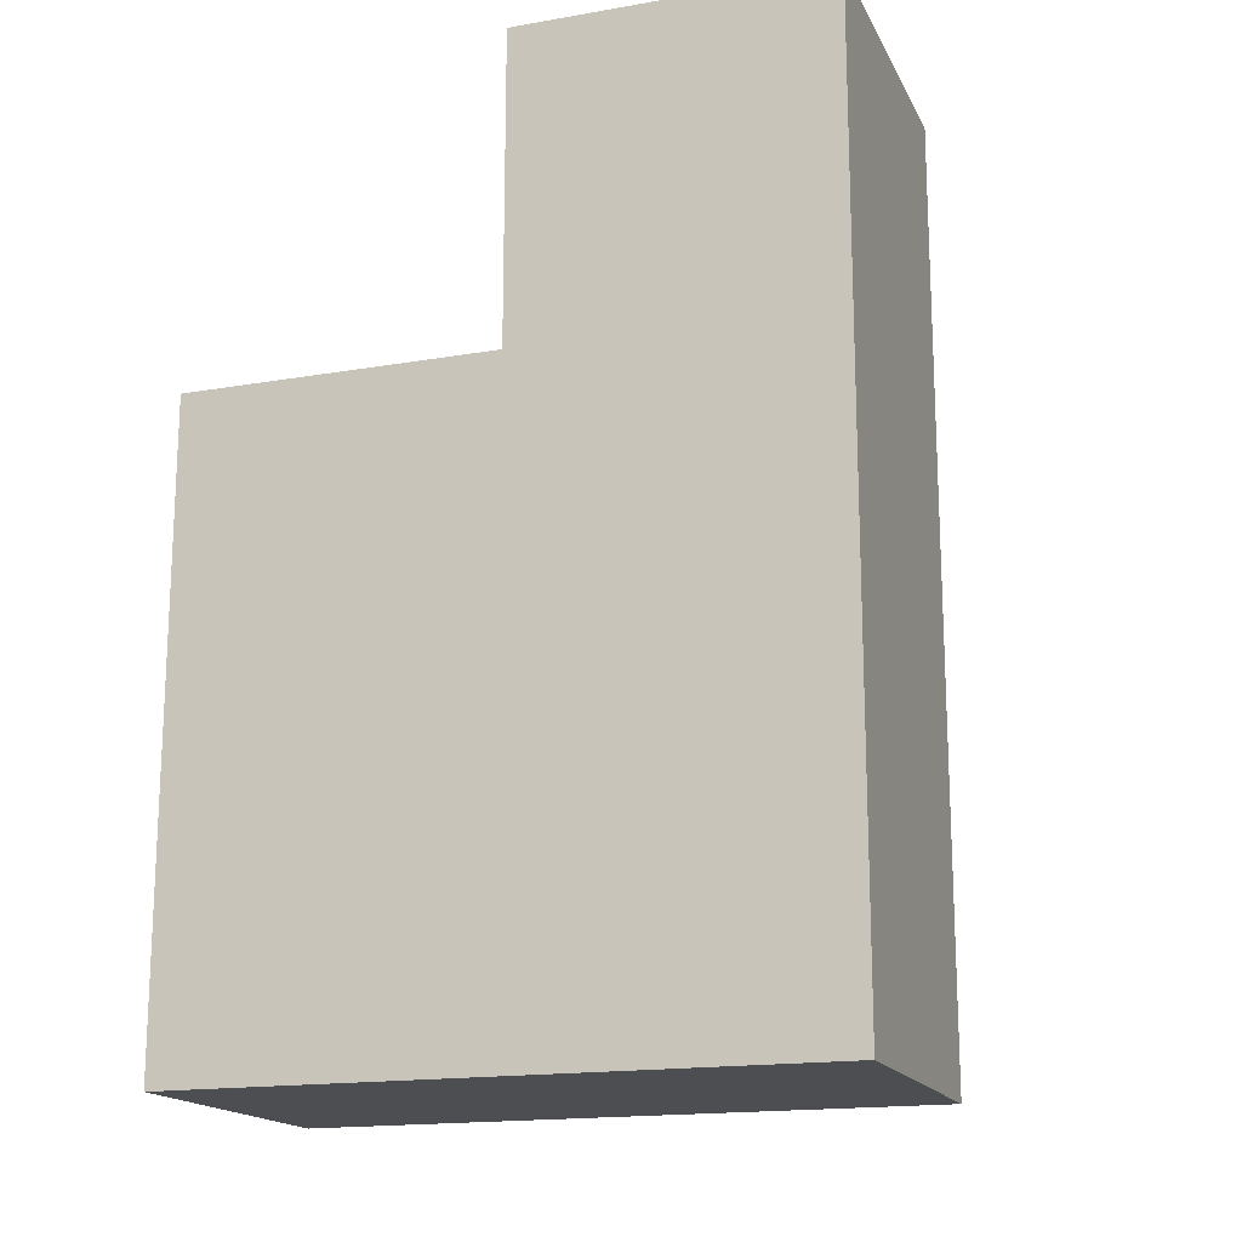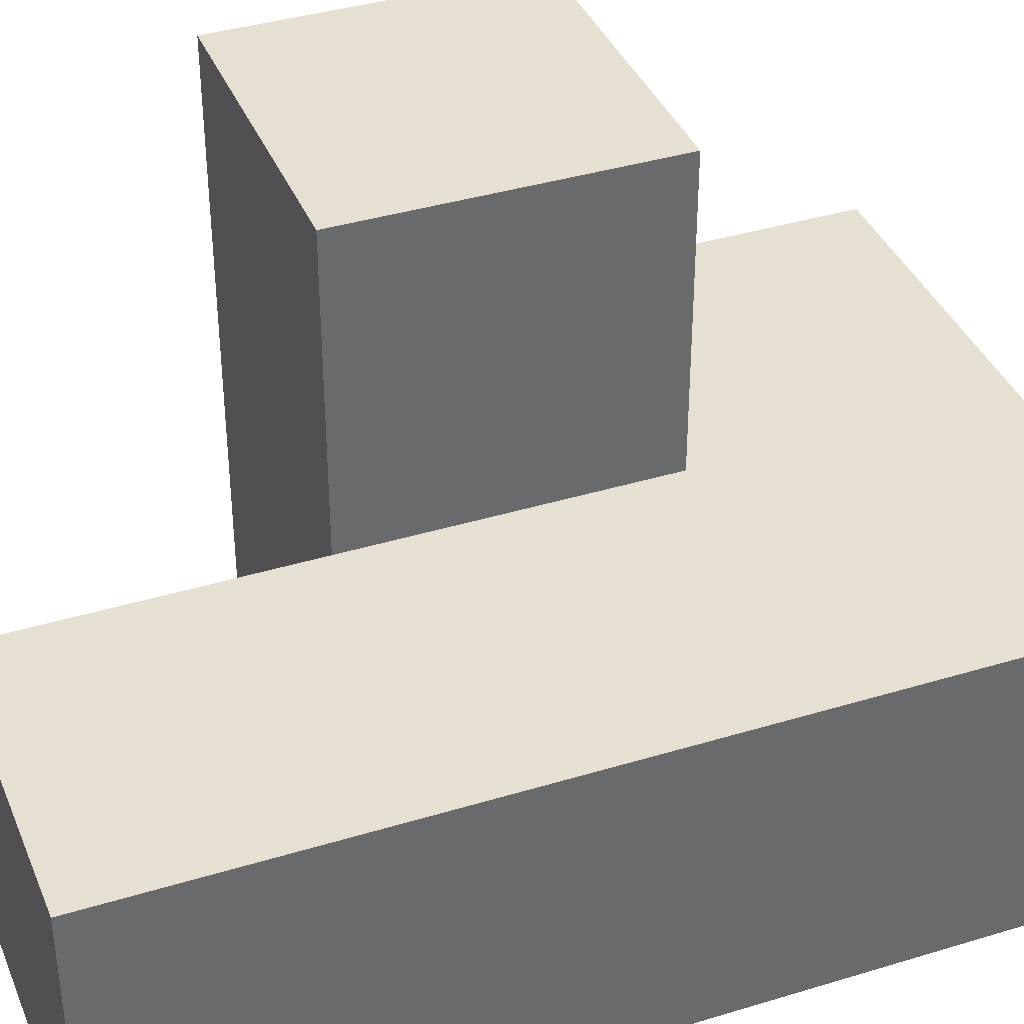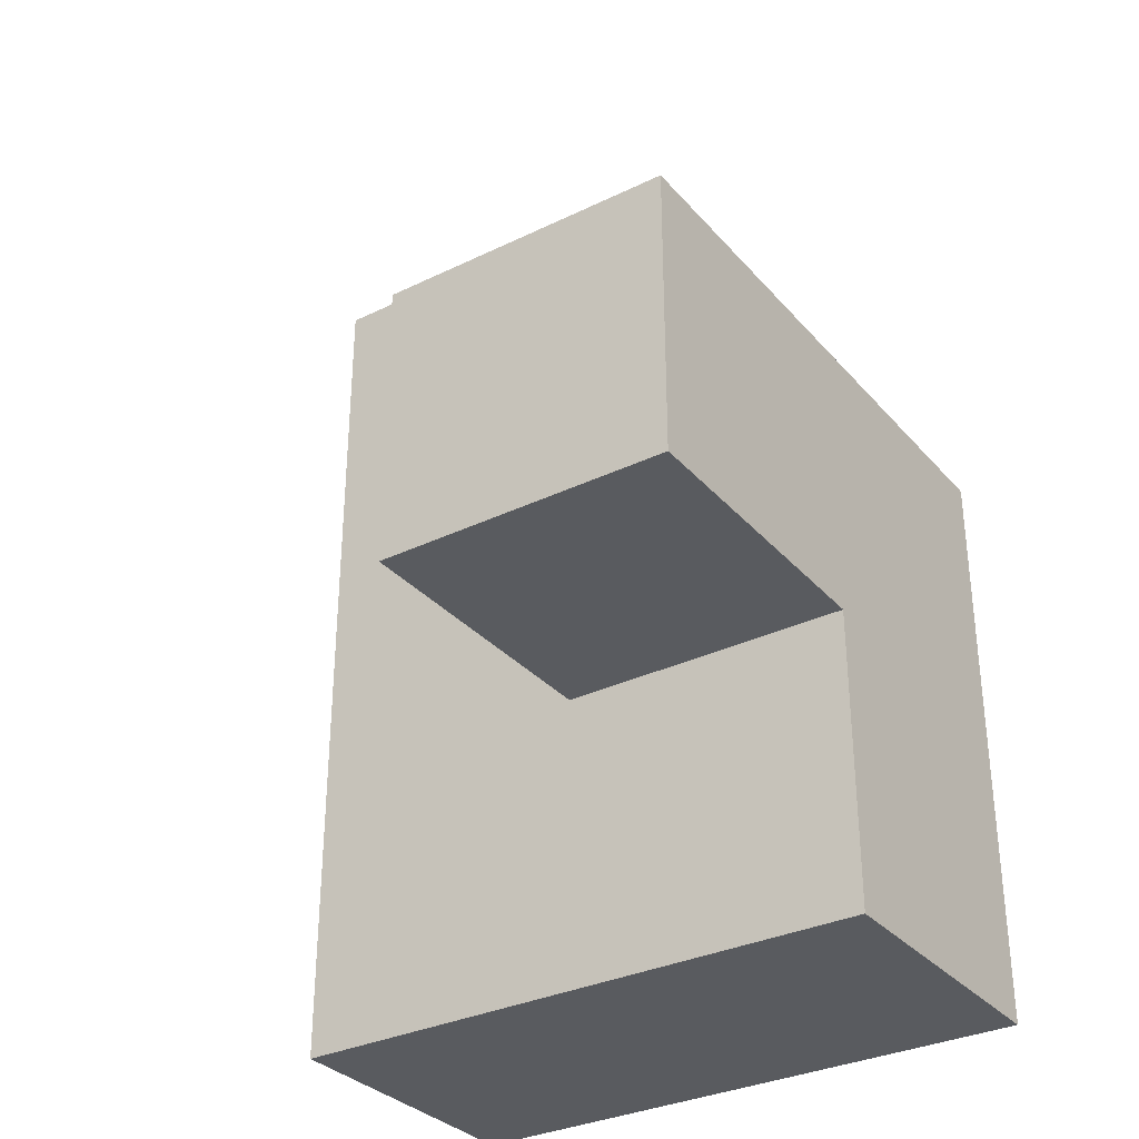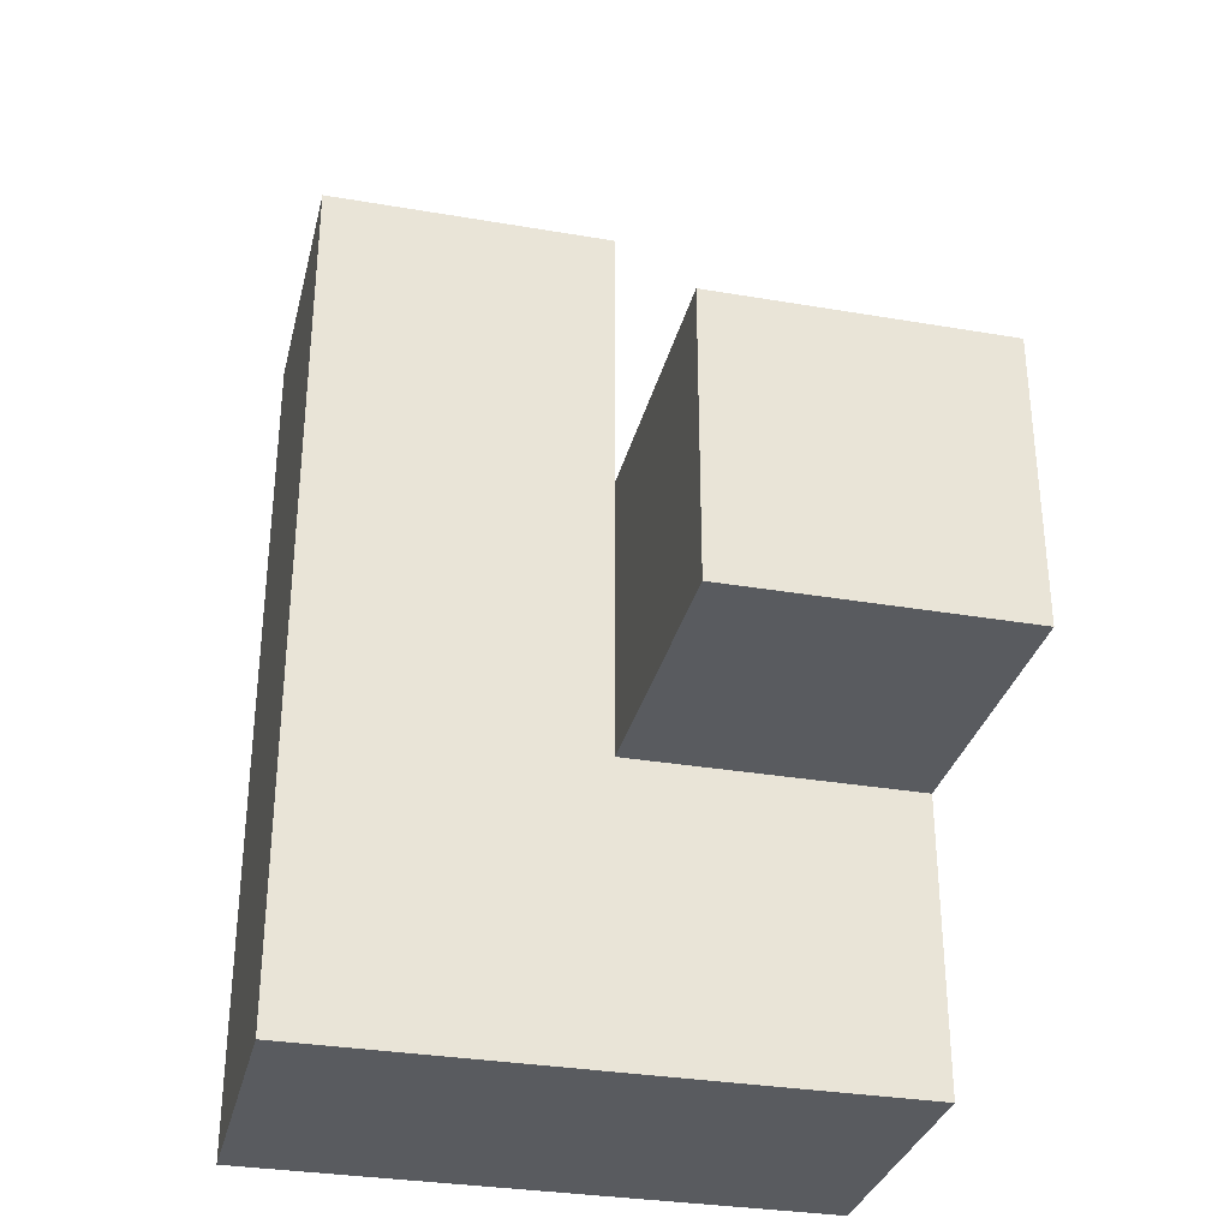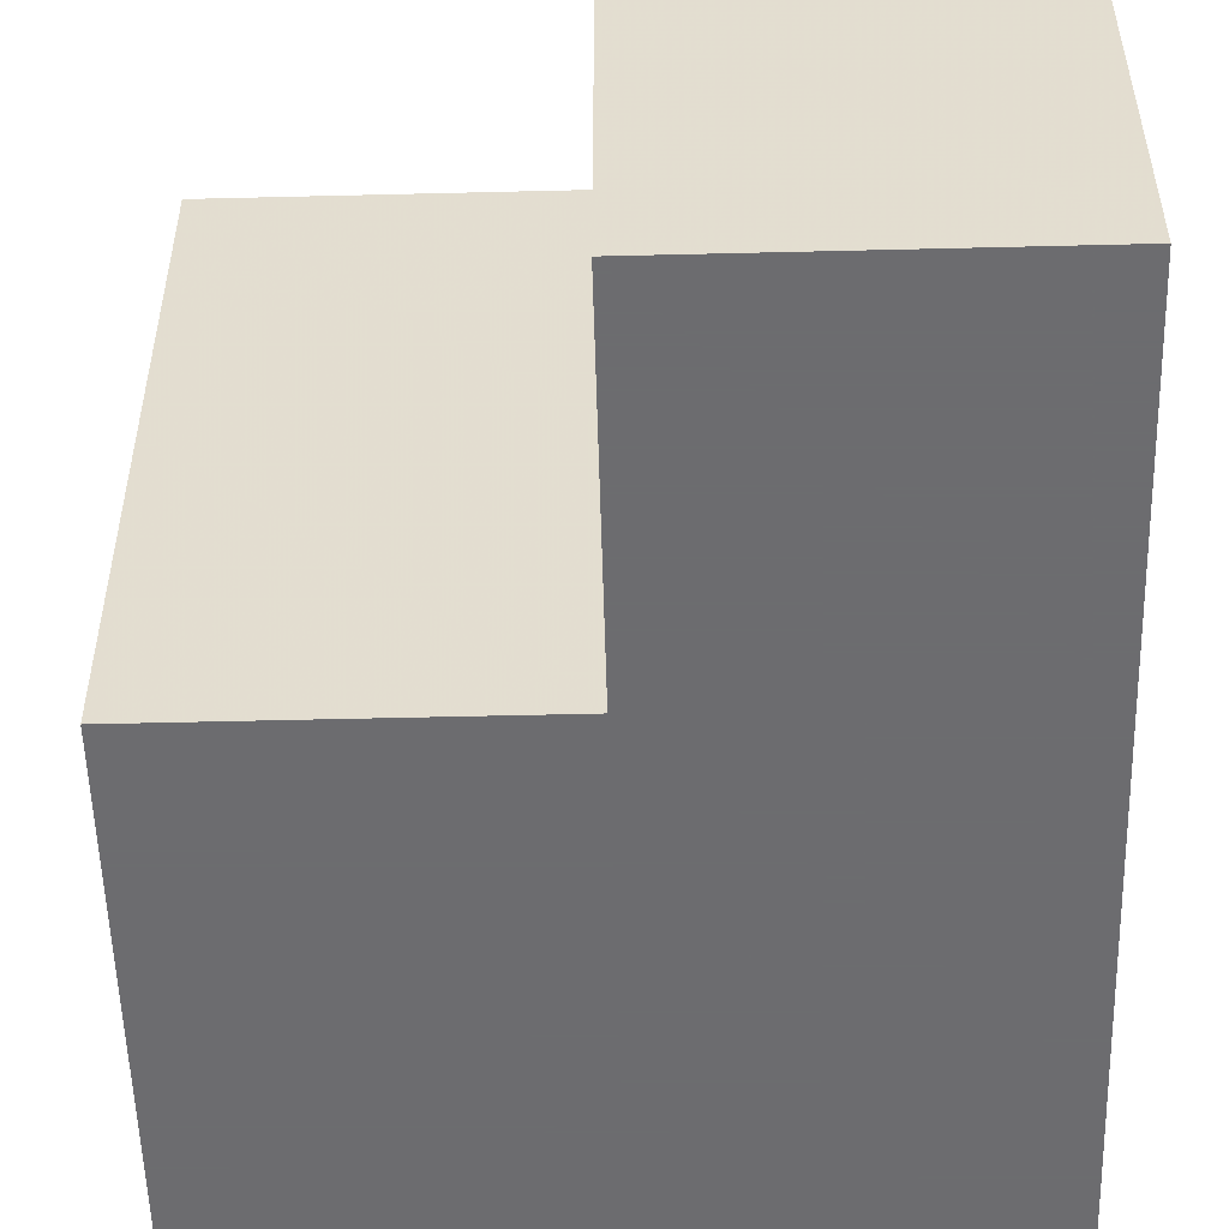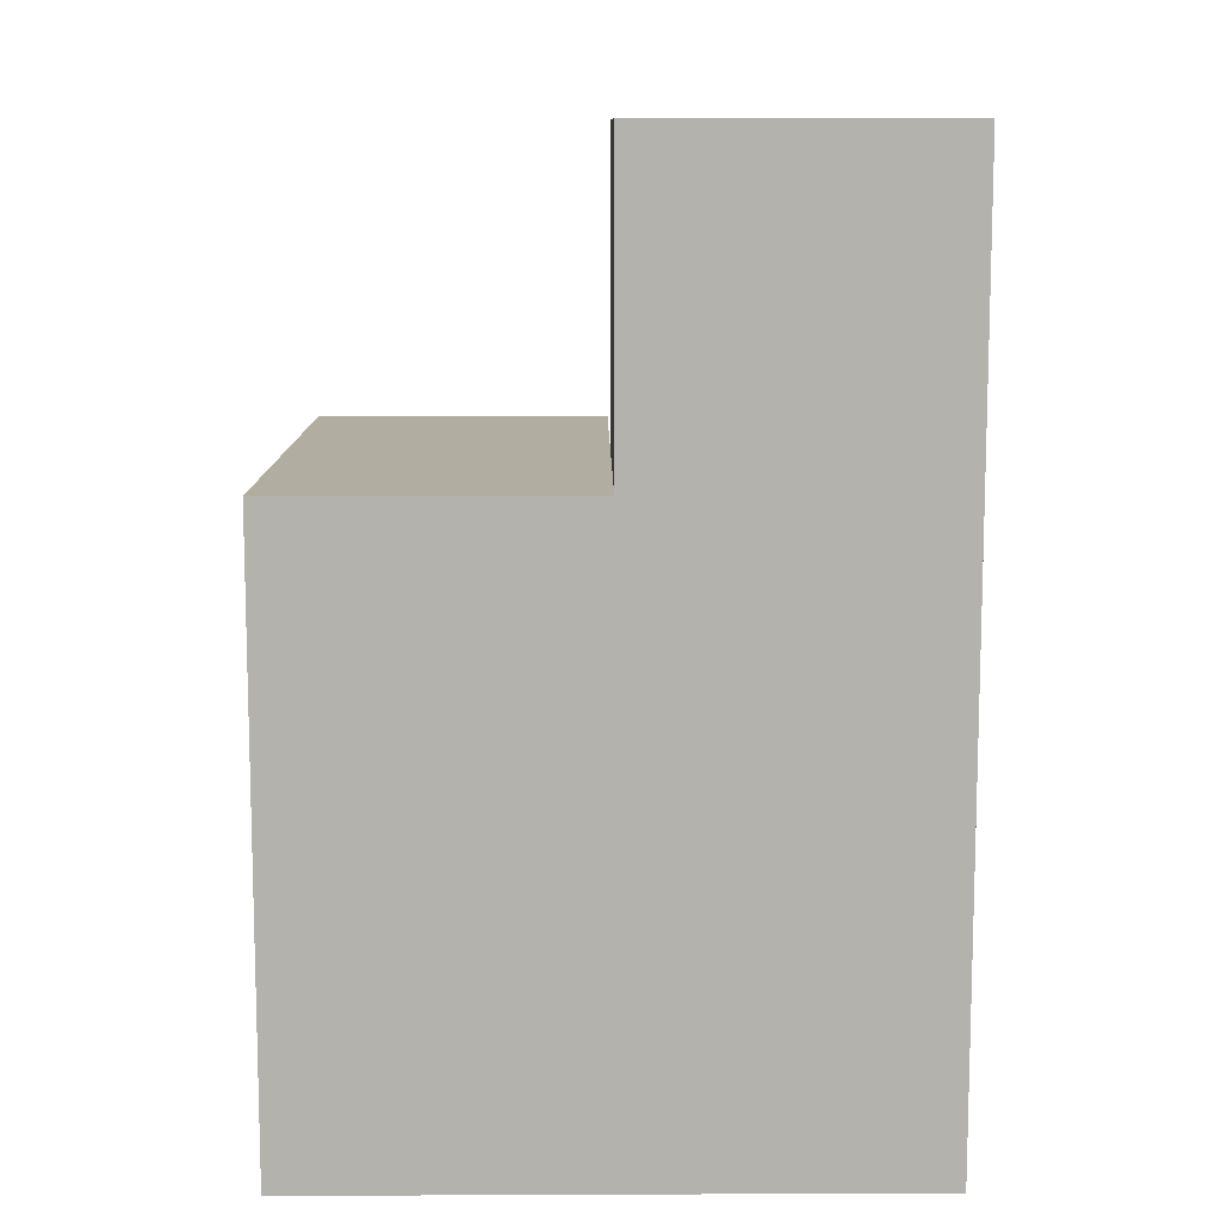
<metadata>
{"format":"obj","ext":"obj","renderer":"f3d","projection":"perspective","resolution":1024,"background":"white","views":[{"elev":-16.9,"azim":-160.8,"up":"+Y"},{"elev":38.4,"azim":-111.1,"up":"+Z"},{"elev":-32.5,"azim":34.0,"up":"+Y"},{"elev":-32.0,"azim":-13.5,"up":"+Y"},{"elev":-53.8,"azim":-178.5,"up":"+Z"},{"elev":10.5,"azim":179.4,"up":"+Y"}]}
</metadata>
<code>
v 2.01 1.014 0.007308
v 3.99 2.004 0.9973
v 3 2.004 0.9973
v 3 3.984 0.9973
v 3 2.994 1.987
v 2.01 2.994 0.007308
v 3.99 2.994 1.987
v 3.99 2.004 0.007308
v 2.01 2.004 0.9973
v 3 1.014 0.9973
v 3 2.004 0.007308
v 3 2.994 0.9973
v 3 3.984 0.007308
v 3.99 2.994 0.9973
v 3.99 1.014 0.9973
v 2.01 3.984 0.9973
v 2.01 2.004 0.007308
v 3.99 2.004 1.987
v 2.01 1.014 0.9973
v 3 2.004 1.987
v 3 1.014 0.007308
v 3 2.994 0.007308
v 3.99 1.014 0.007308
v 2.01 3.984 0.007308
v 3.99 2.994 0.007308
v 2.01 2.994 0.9973
f 8 11 25
f 22 25 11
f 25 22 14
f 12 14 22
f 8 25 2
f 14 2 25
f 23 21 8
f 11 8 21
f 10 15 3
f 2 3 15
f 21 23 10
f 15 10 23
f 23 8 15
f 2 15 8
f 11 17 22
f 6 22 17
f 9 3 26
f 12 26 3
f 6 17 26
f 9 26 17
f 20 18 5
f 7 5 18
f 3 2 20
f 18 20 2
f 14 12 7
f 5 7 12
f 12 3 5
f 20 5 3
f 2 14 18
f 7 18 14
f 22 6 13
f 24 13 6
f 26 12 16
f 4 16 12
f 13 24 4
f 16 4 24
f 24 6 16
f 26 16 6
f 22 13 12
f 4 12 13
f 21 1 11
f 17 11 1
f 19 10 9
f 3 9 10
f 1 21 19
f 10 19 21
f 17 1 9
f 19 9 1

</code>
